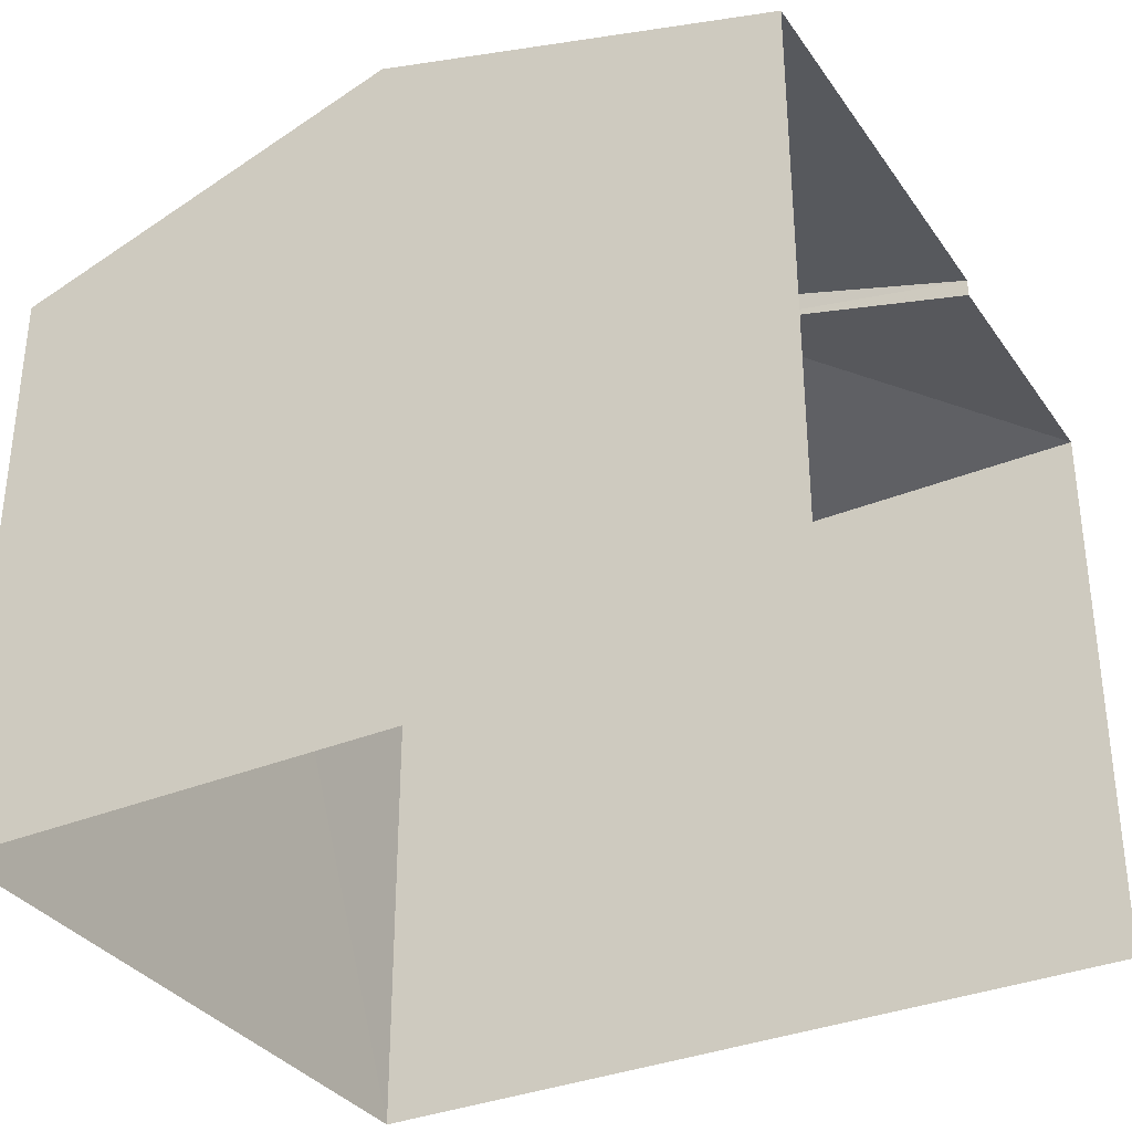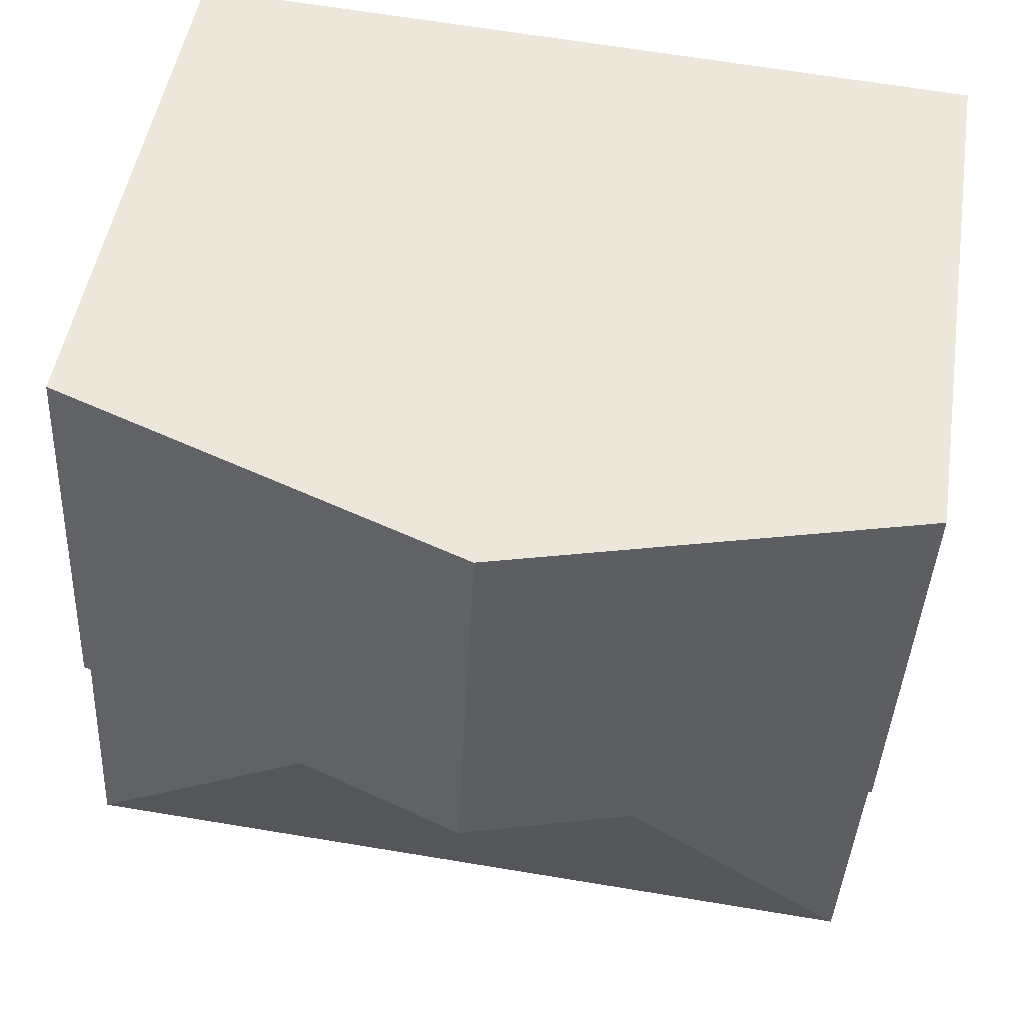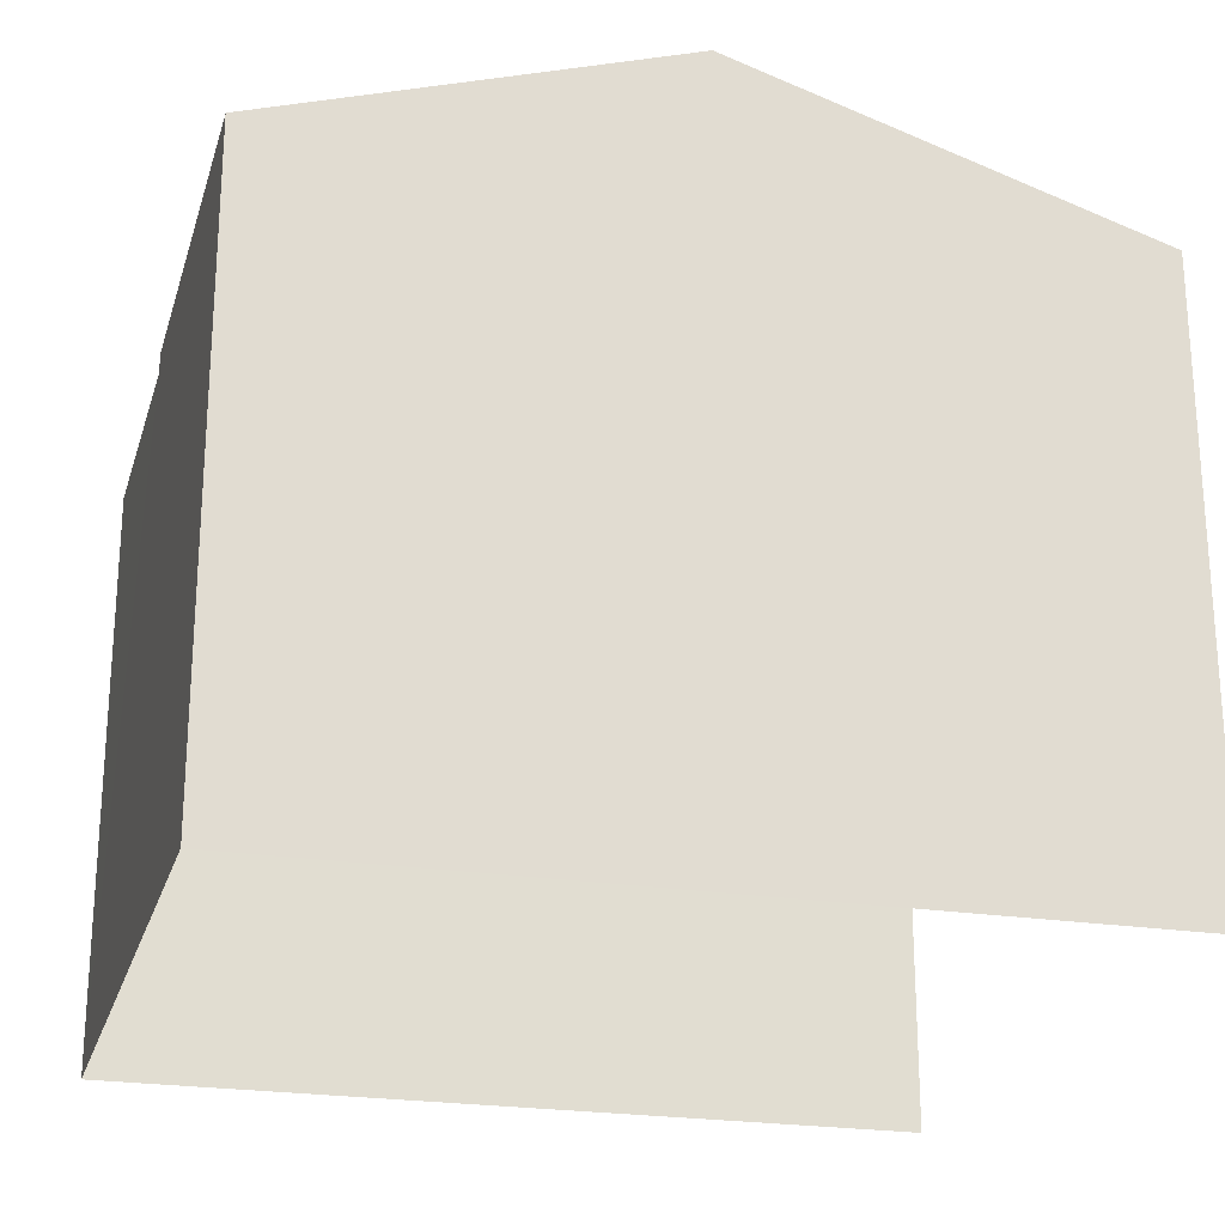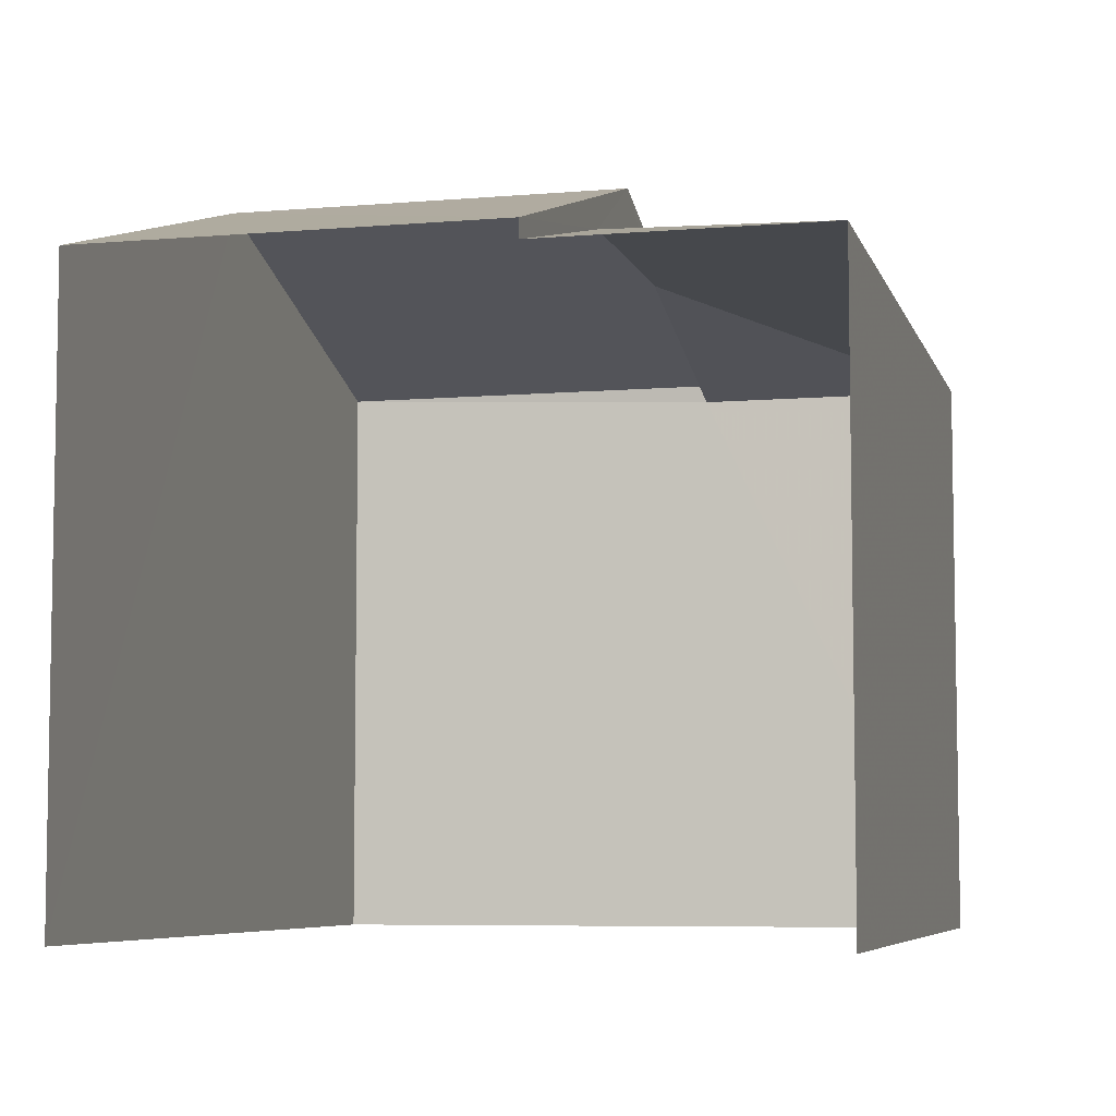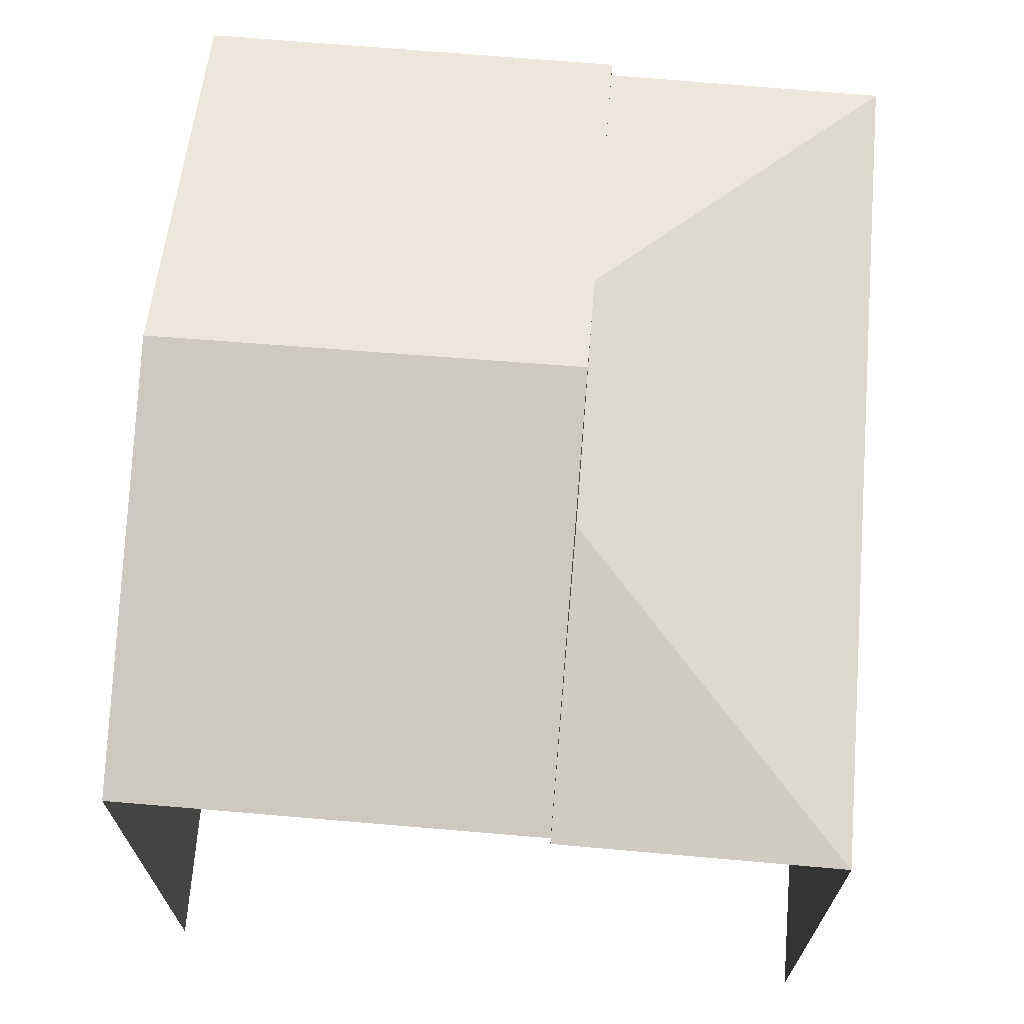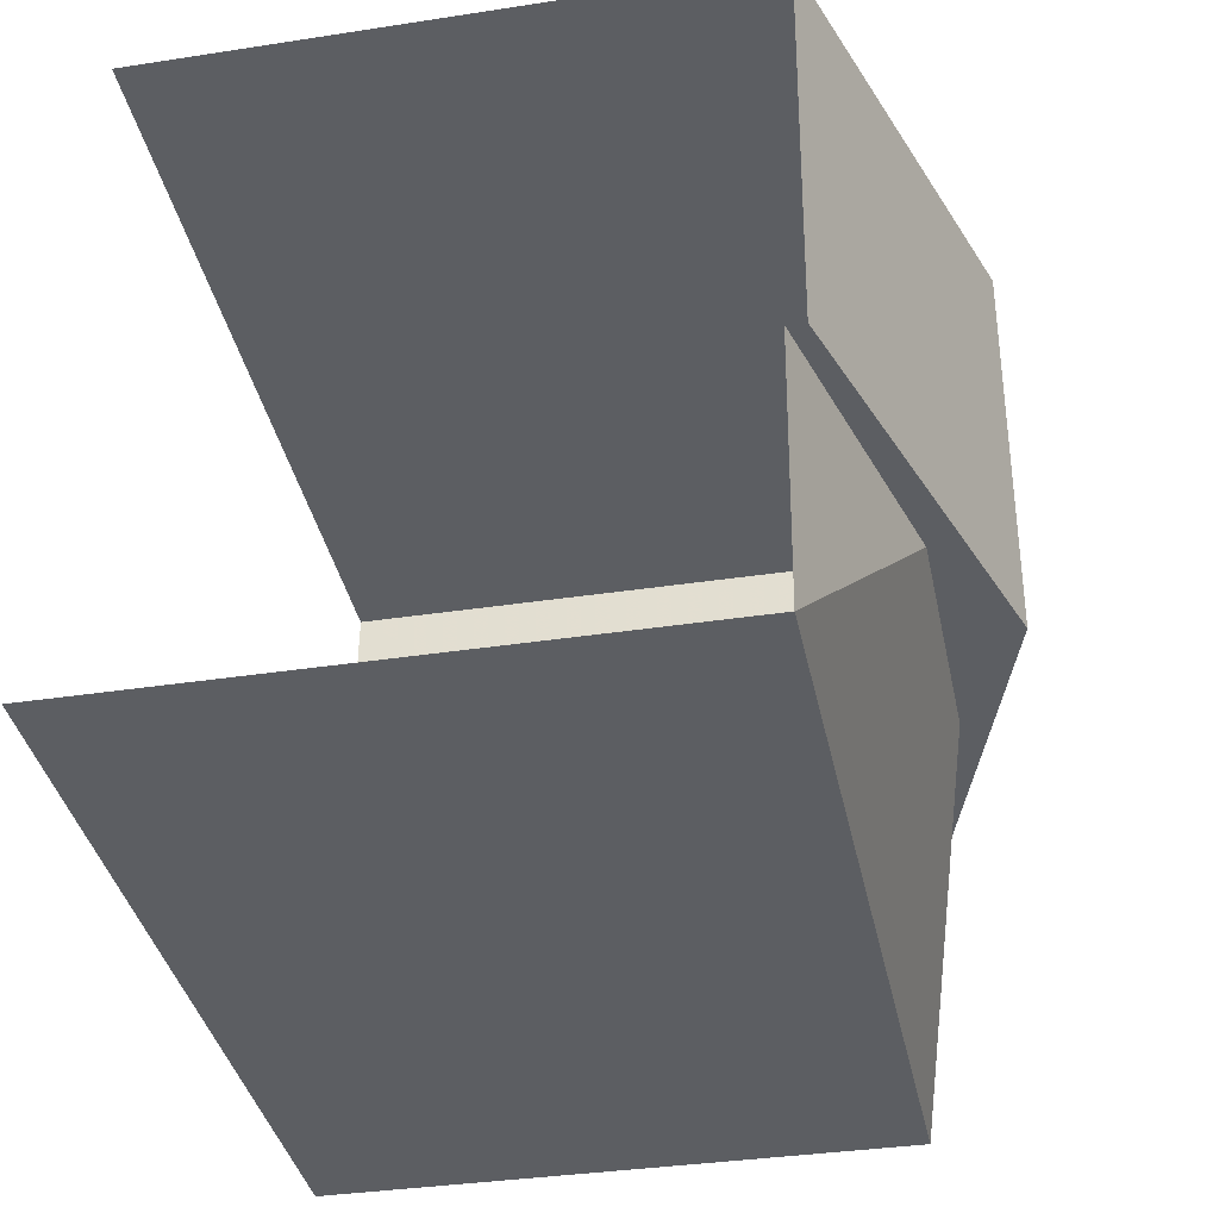
<metadata>
{"format":"obj","ext":"obj","renderer":"f3d","projection":"perspective","resolution":1024,"background":"white","views":[{"elev":-33.7,"azim":-153.4,"up":"+Z"},{"elev":48.2,"azim":9.0,"up":"+Y"},{"elev":-23.1,"azim":161.9,"up":"+Z"},{"elev":-6.5,"azim":-78.7,"up":"+Z"},{"elev":68.9,"azim":-88.2,"up":"+Z"},{"elev":-34.8,"azim":-78.3,"up":"+Y"}]}
</metadata>
<code>
v -3.734e+05 -1.045e+05 25
v -3.734e+05 -1.045e+05 25
v -3.734e+05 -1.045e+05 25
v -3.734e+05 -1.045e+05 25
v -3.734e+05 -1.045e+05 31.91
v -3.734e+05 -1.045e+05 31.12
v -3.734e+05 -1.045e+05 31.12
v -3.734e+05 -1.045e+05 31.91
v -3.734e+05 -1.045e+05 31.12
v -3.734e+05 -1.045e+05 32.65
v -3.734e+05 -1.045e+05 31.31
v -3.734e+05 -1.045e+05 31.31
v -3.734e+05 -1.045e+05 32.65
v -3.734e+05 -1.045e+05 31.12
v -3.734e+05 -1.045e+05 31.31
v -3.734e+05 -1.045e+05 31.31
f 1 2 3
f 1 4 2
f 12 11 14
f 11 2 14
f 14 4 6
f 14 2 4
f 5 6 7
f 8 5 7
f 9 8 7
f 10 11 12
f 13 10 12
f 14 6 5
f 10 15 16
f 10 13 15
f 9 15 8
f 15 13 8
f 5 12 14
f 5 13 12
f 8 13 5
f 16 3 10
f 3 2 10
f 2 11 10
f 6 4 1
f 7 6 1
f 16 9 3
f 3 9 1
f 16 15 9
f 1 9 7

</code>
